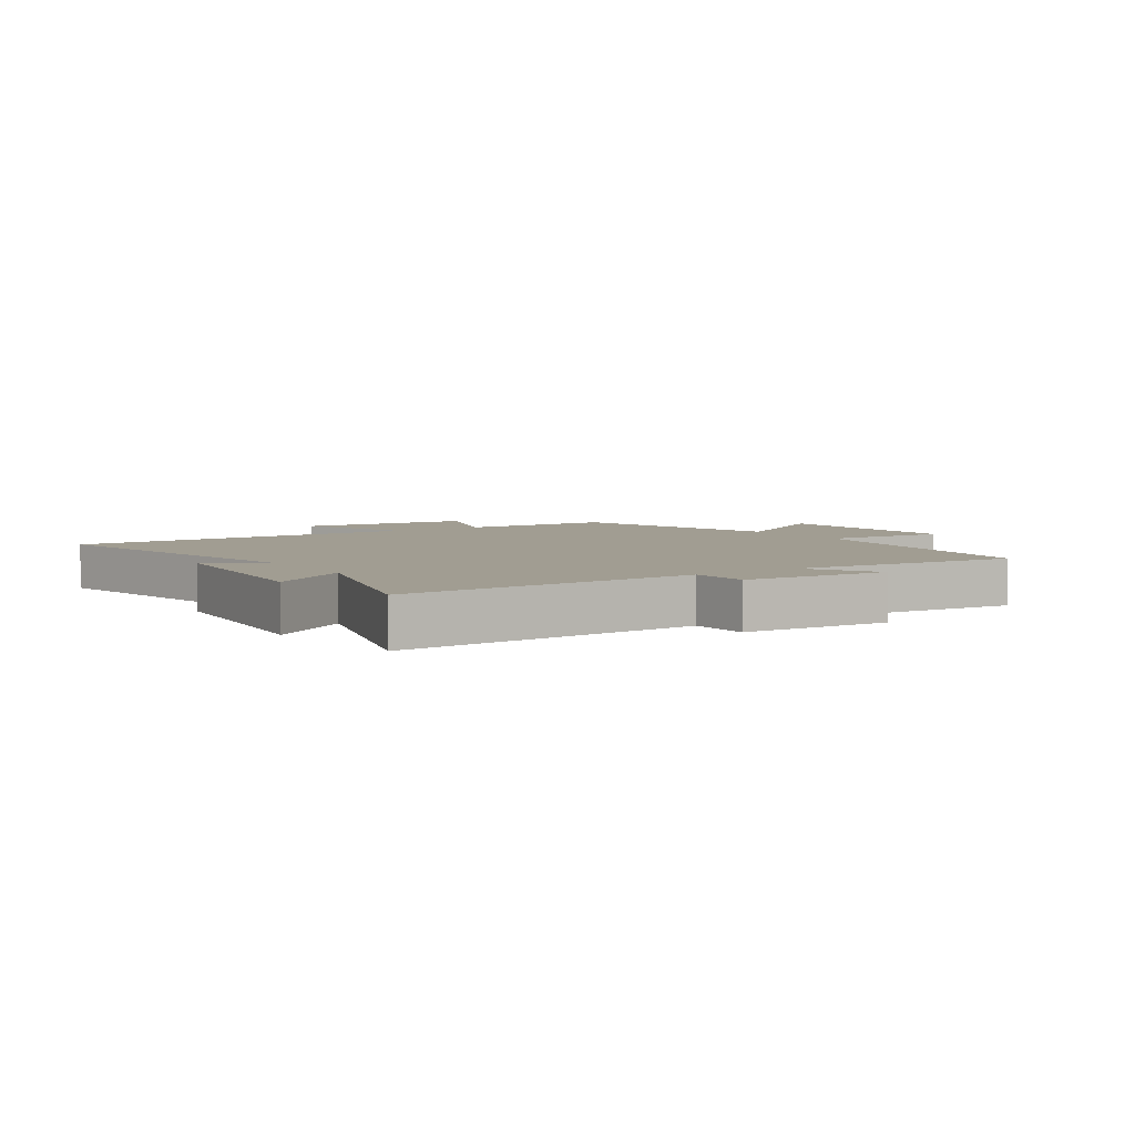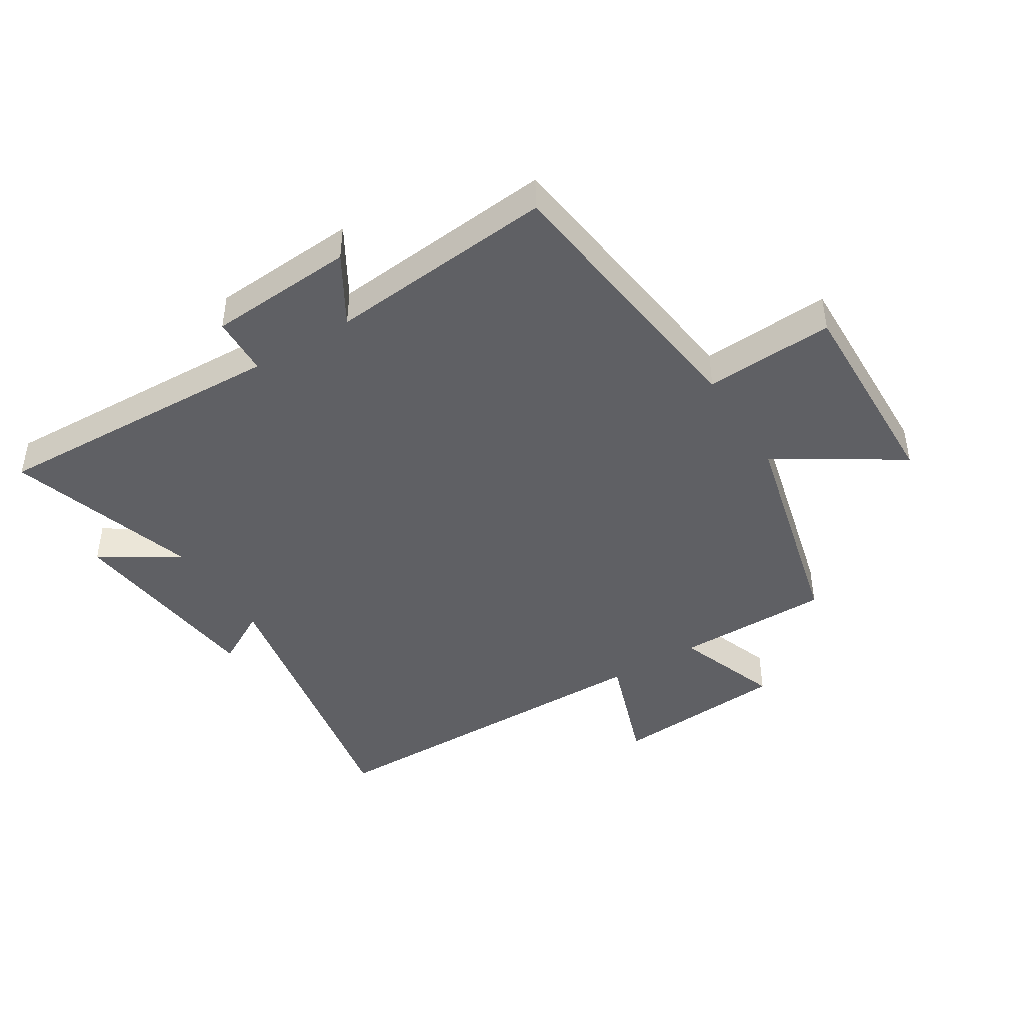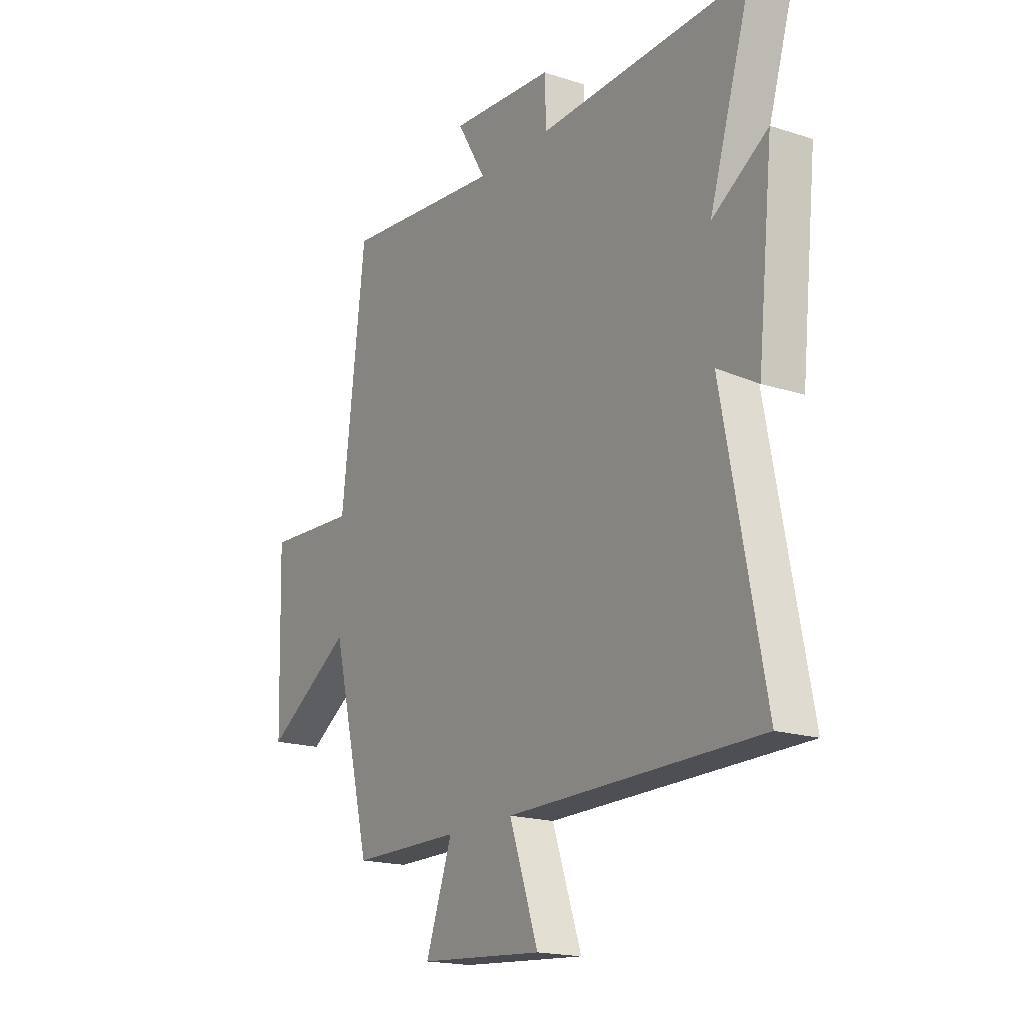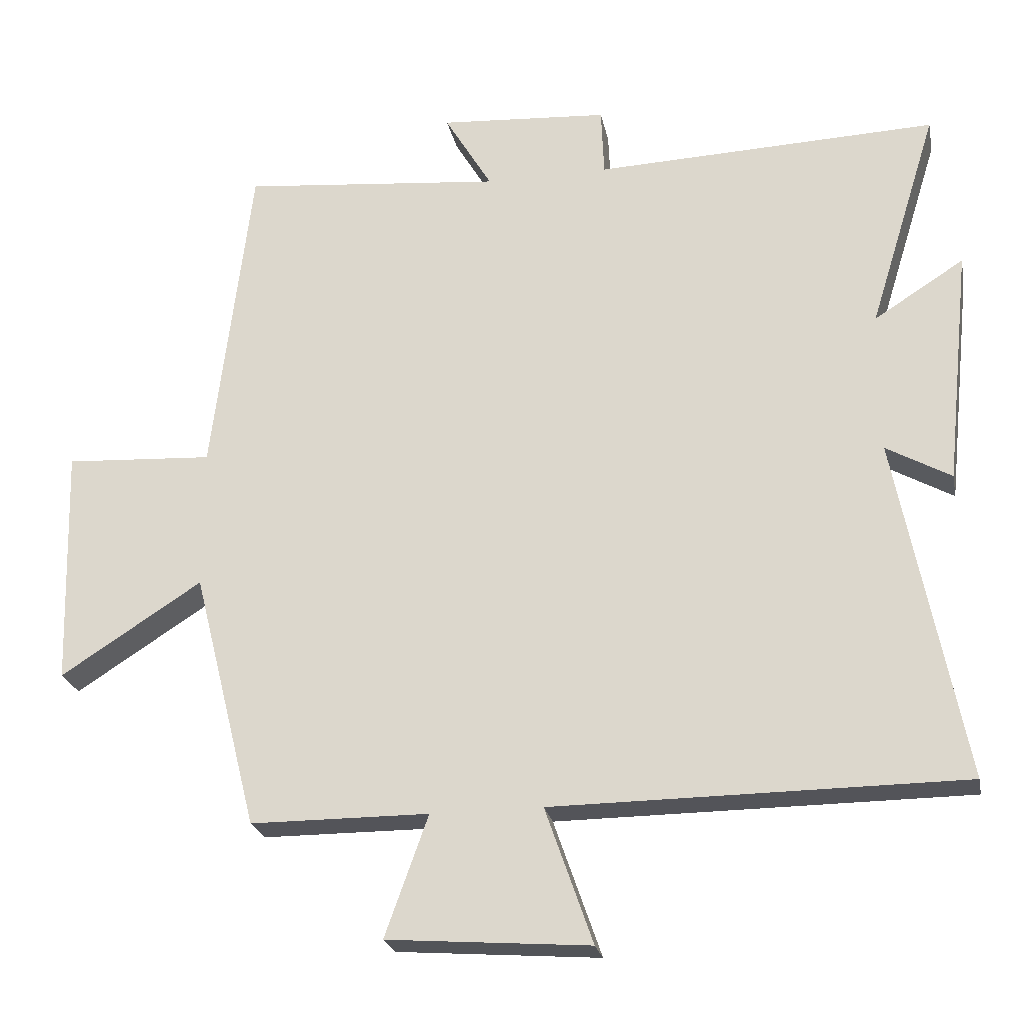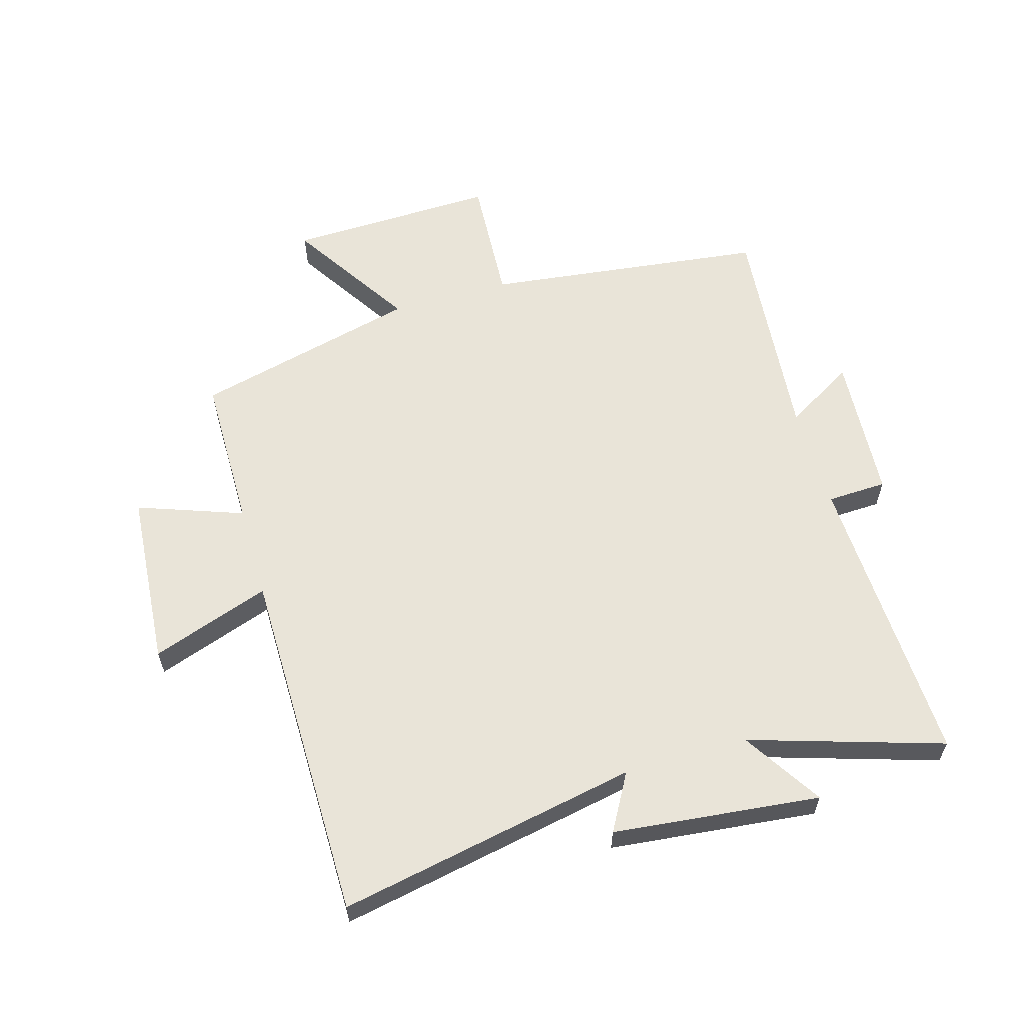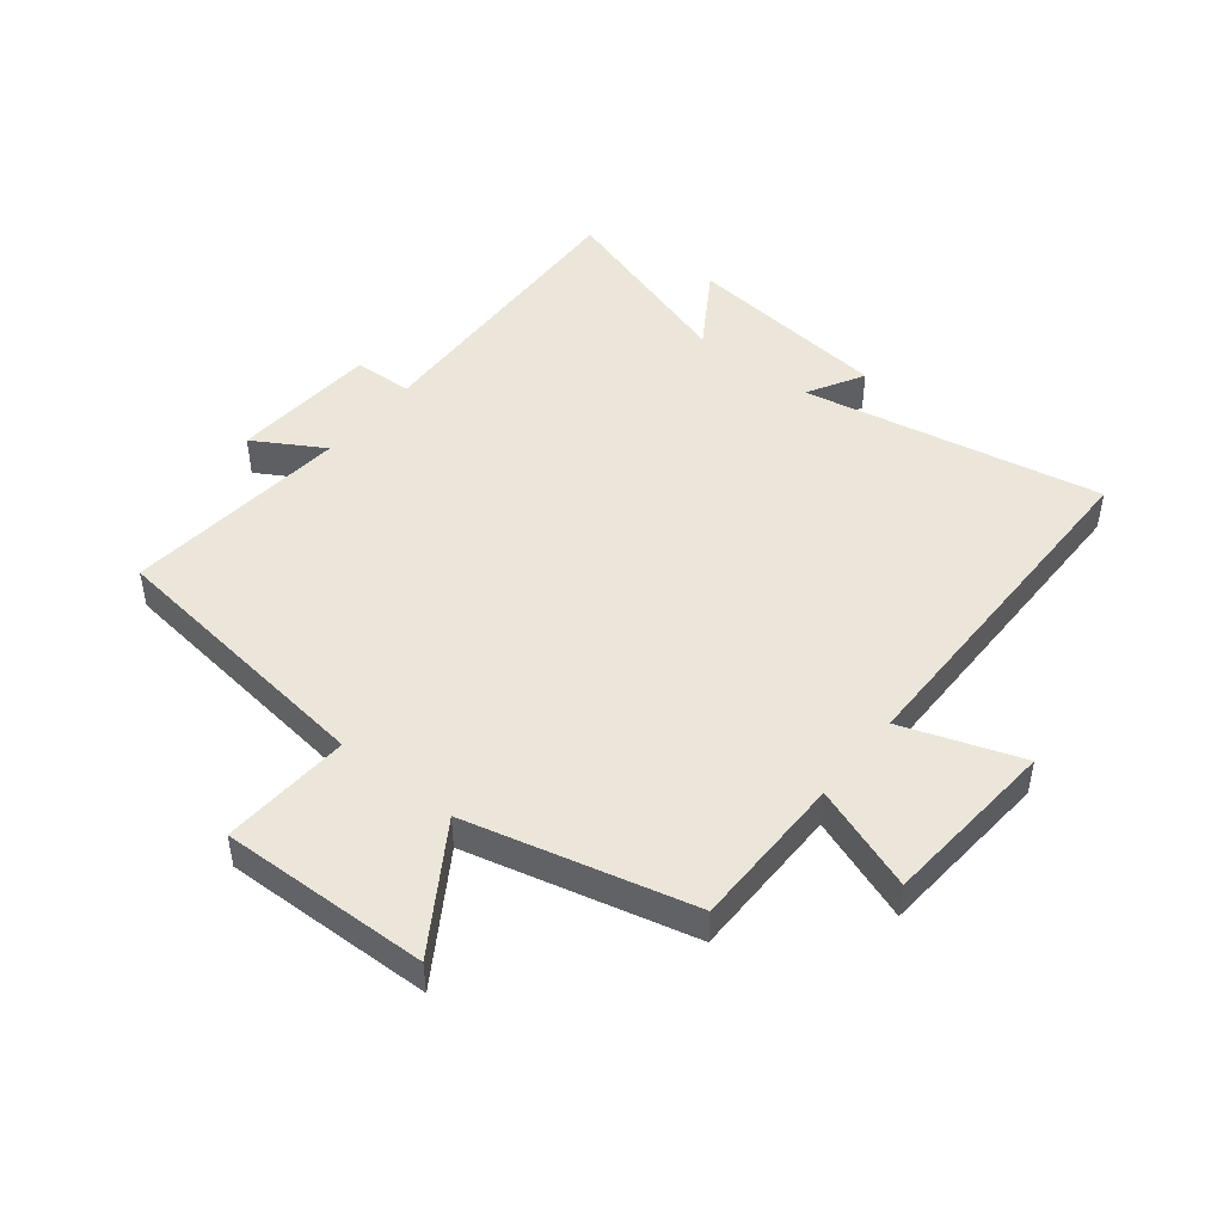
<metadata>
{"format":"obj","ext":"obj","renderer":"f3d","projection":"perspective","resolution":1024,"background":"white","views":[{"elev":4.8,"azim":-33.7,"up":"+Y"},{"elev":-43.8,"azim":32.0,"up":"+Y"},{"elev":-18.1,"azim":-122.2,"up":"+Z"},{"elev":-23.7,"azim":-168.8,"up":"+Z"},{"elev":60.0,"azim":-106.1,"up":"+Y"},{"elev":46.9,"azim":128.7,"up":"+Y"}]}
</metadata>
<code>
v 0.407 0.07 -0.499
v 0.151 0.07 -0.5
v 0.213 0.07 -0.673
v -0.077 0.07 -0.695
v -0.009 0.07 -0.5
v -0.596 0.07 -0.496
v -0.5 0.07 -0.003
v -0.593 0.07 -0.055
v -0.629 0.07 0.285
v -0.5 0.07 0.203
v -0.598 0.07 0.519
v -0.108 0.07 0.5
v -0.104 0.07 0.598
v 0.138 0.07 0.614
v 0.07 0.07 0.5
v 0.444 0.07 0.535
v 0.5 0.07 0.073
v 0.713 0.07 0.085
v 0.703 0.07 -0.259
v 0.5 0.07 -0.129
v 0.407 0 -0.499
v 0.151 0 -0.5
v 0.213 0 -0.673
v -0.077 0 -0.695
v -0.009 0 -0.5
v -0.596 0 -0.496
v -0.5 0 -0.003
v -0.593 0 -0.055
v -0.629 0 0.285
v -0.5 0 0.203
v -0.598 0 0.519
v -0.108 0 0.5
v -0.104 0 0.598
v 0.138 0 0.614
v 0.07 0 0.5
v 0.444 0 0.535
v 0.5 0 0.073
v 0.713 0 0.085
v 0.703 0 -0.259
v 0.5 0 -0.129
f 17 18 19 20
f 15 16 17 20
f 15 20 1 2
f 12 13 14 15
f 12 15 2
f 10 11 12 2
f 7 8 9 10
f 7 10 2 3
f 5 6 7
f 5 7 3
f 3 4 5
f 40 39 38 37
f 40 37 36 35
f 22 21 40 35
f 35 34 33 32
f 22 35 32
f 22 32 31 30
f 30 29 28 27
f 23 22 30 27
f 27 26 25
f 23 27 25
f 25 24 23
f 1 21 22 2
f 2 22 23 3
f 3 23 24 4
f 4 24 25 5
f 5 25 26 6
f 6 26 27 7
f 7 27 28 8
f 8 28 29 9
f 9 29 30 10
f 10 30 31 11
f 11 31 32 12
f 12 32 33 13
f 13 33 34 14
f 14 34 35 15
f 15 35 36 16
f 16 36 37 17
f 17 37 38 18
f 18 38 39 19
f 19 39 40 20
f 20 40 21 1

</code>
